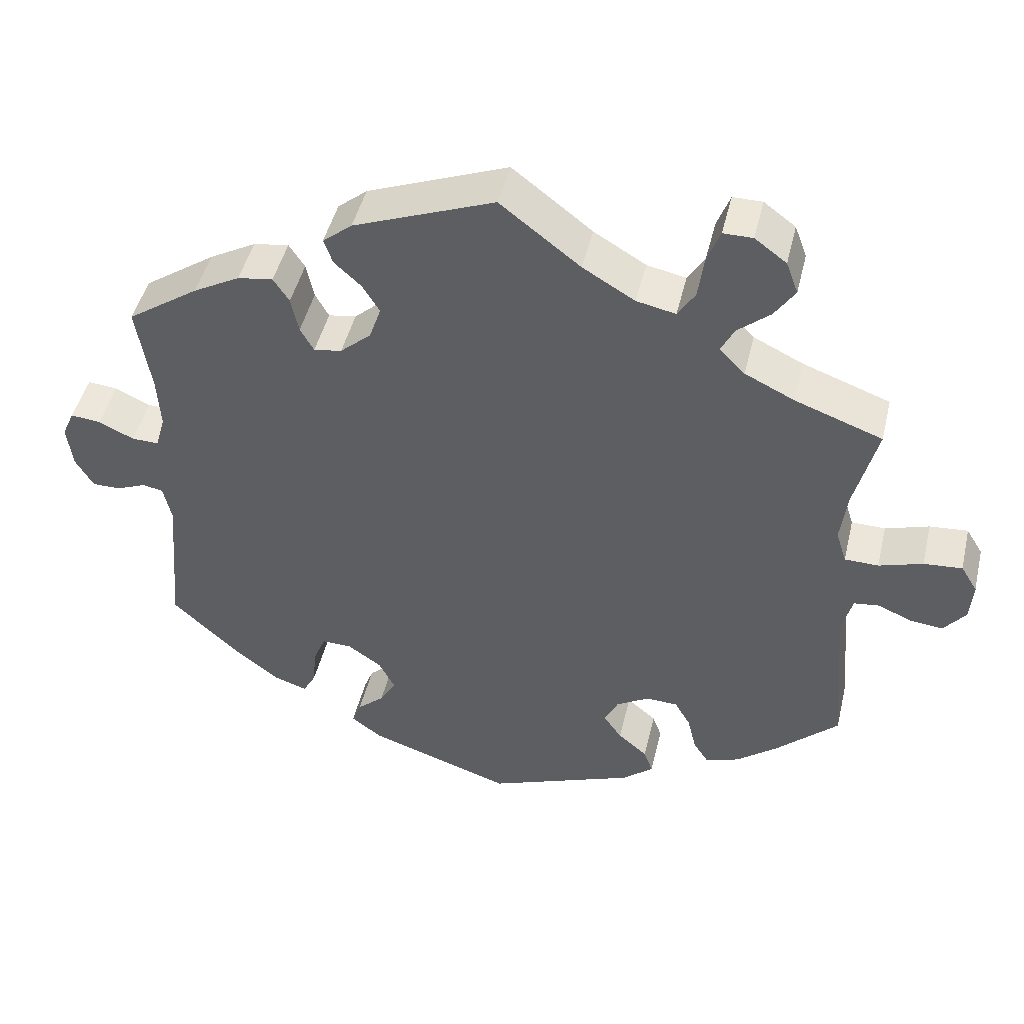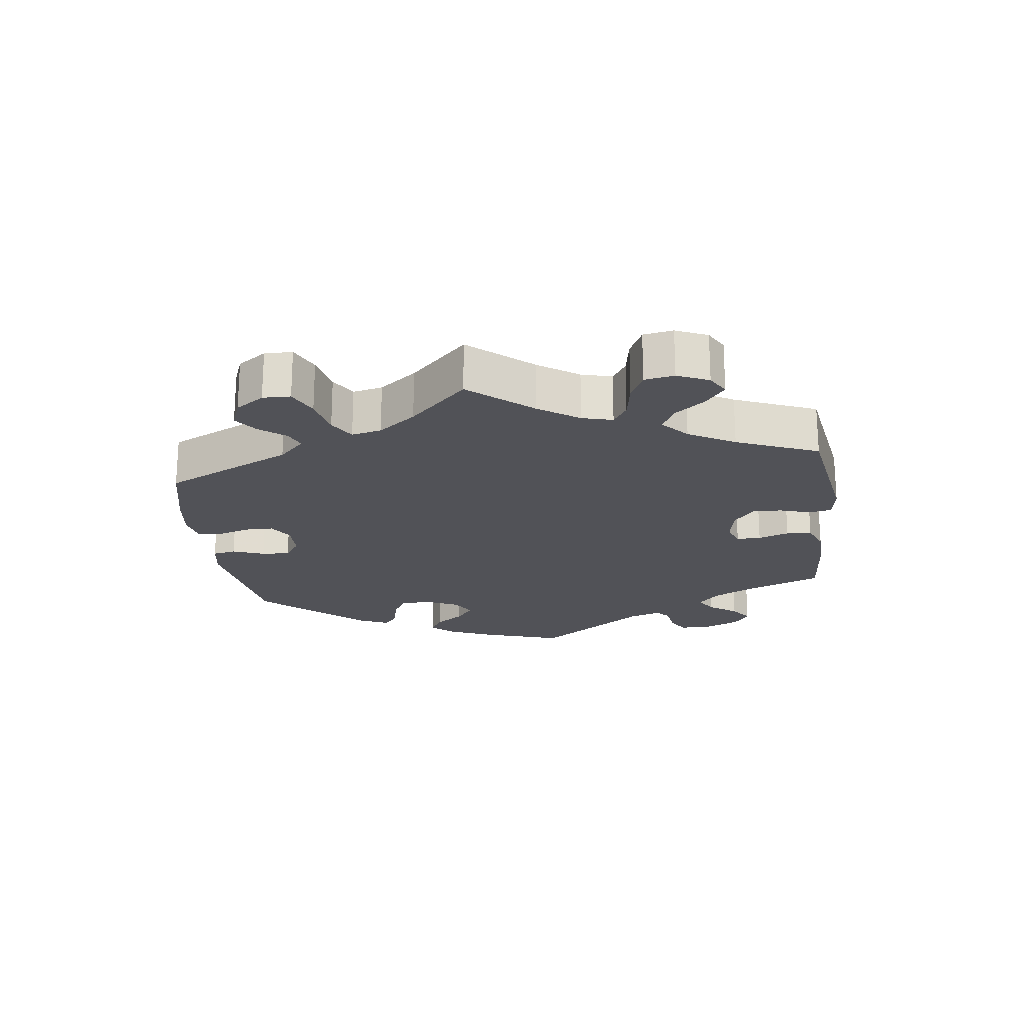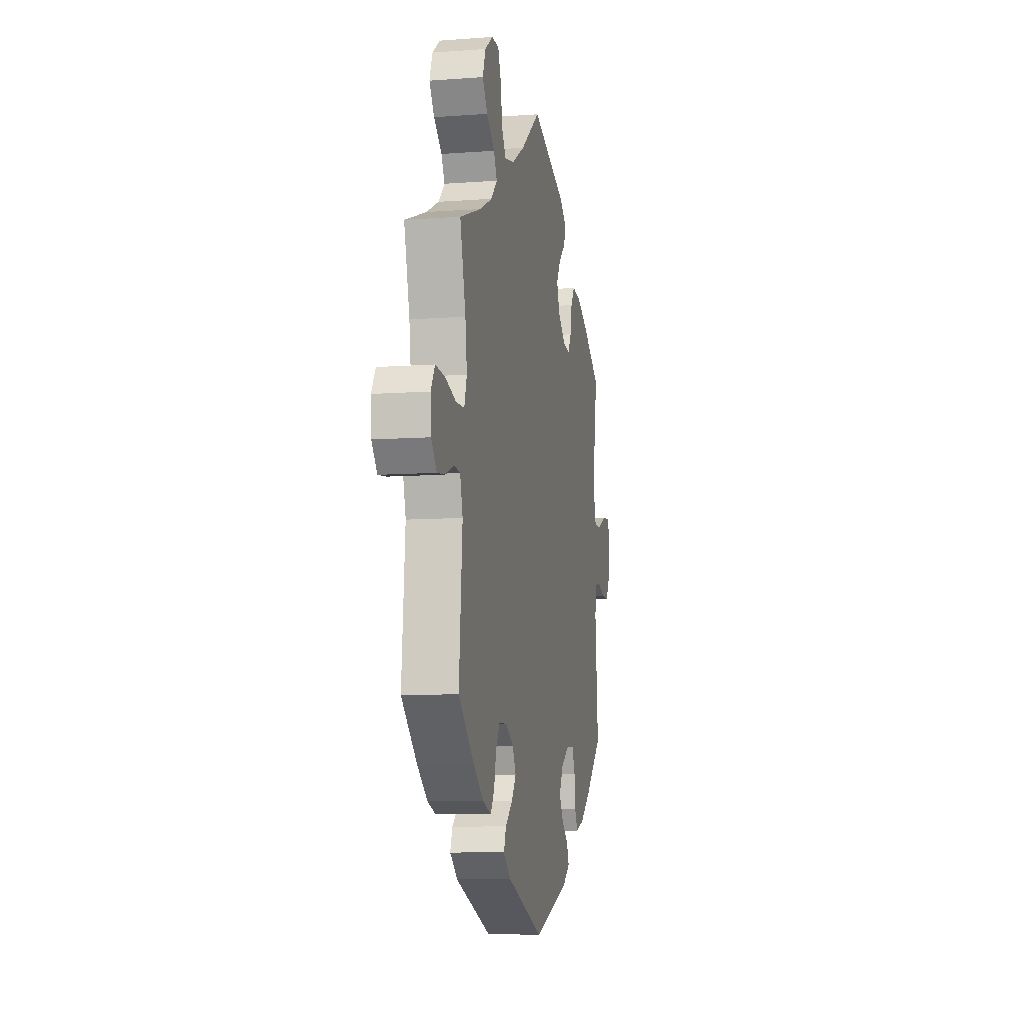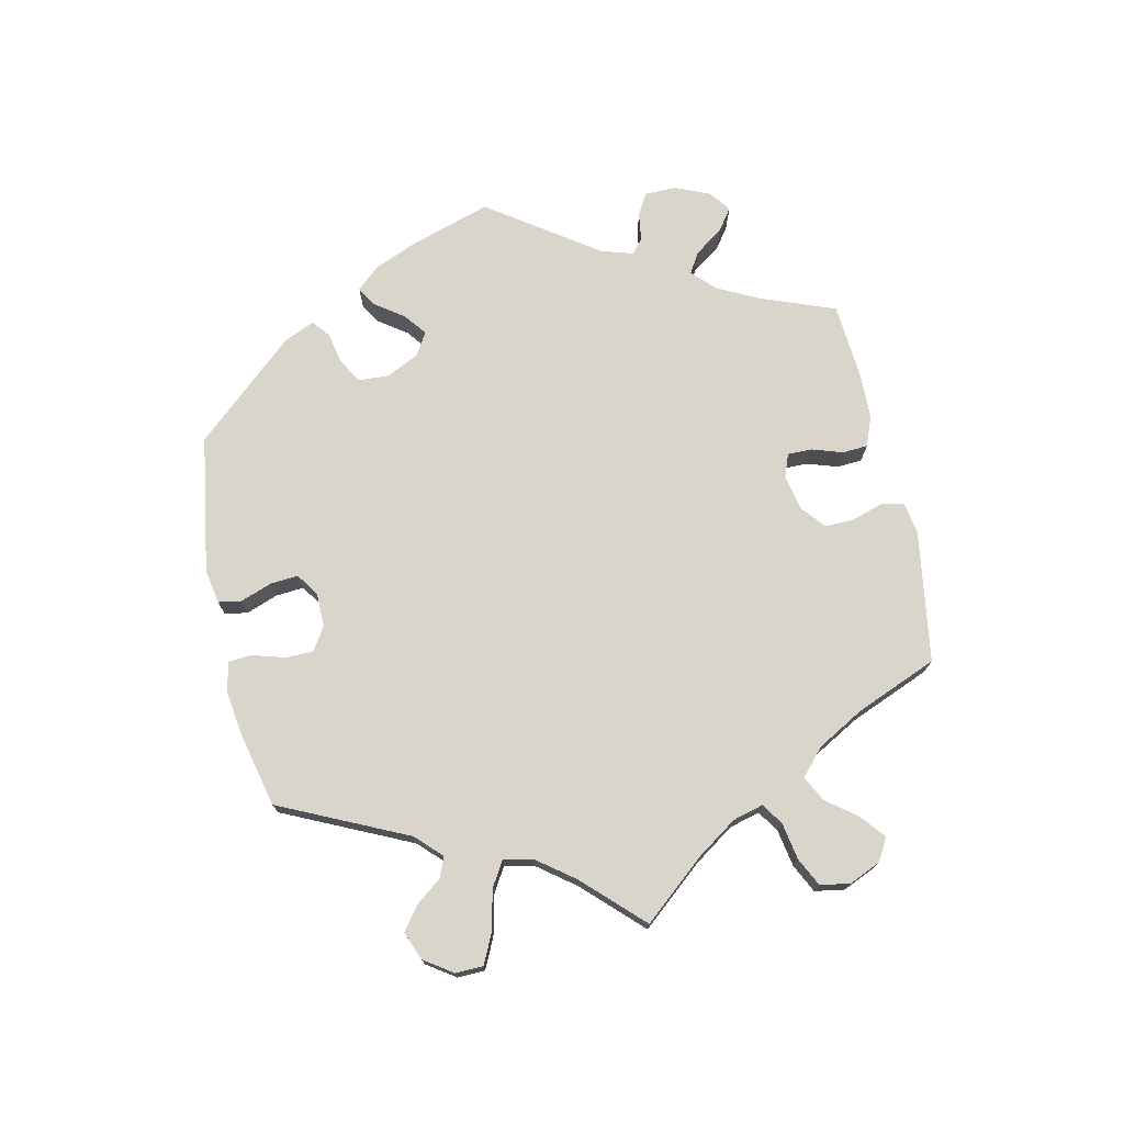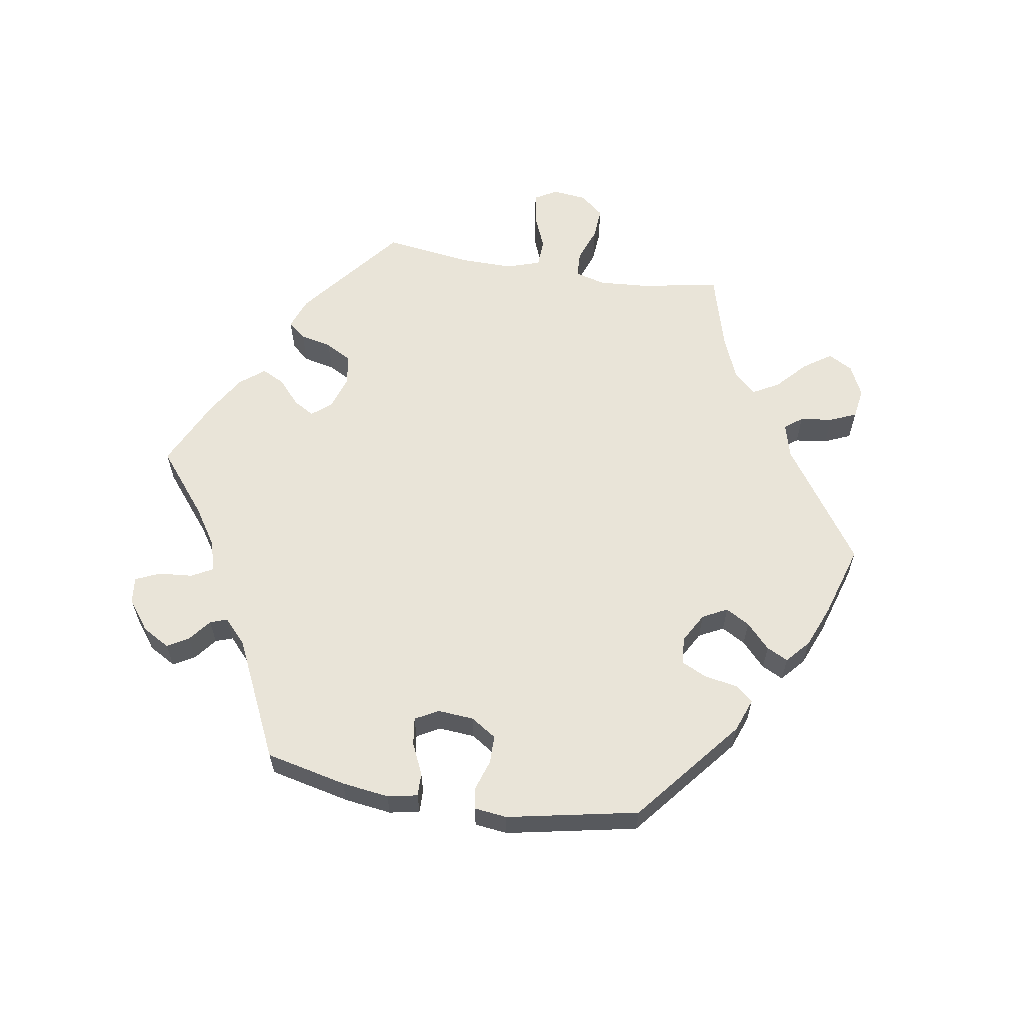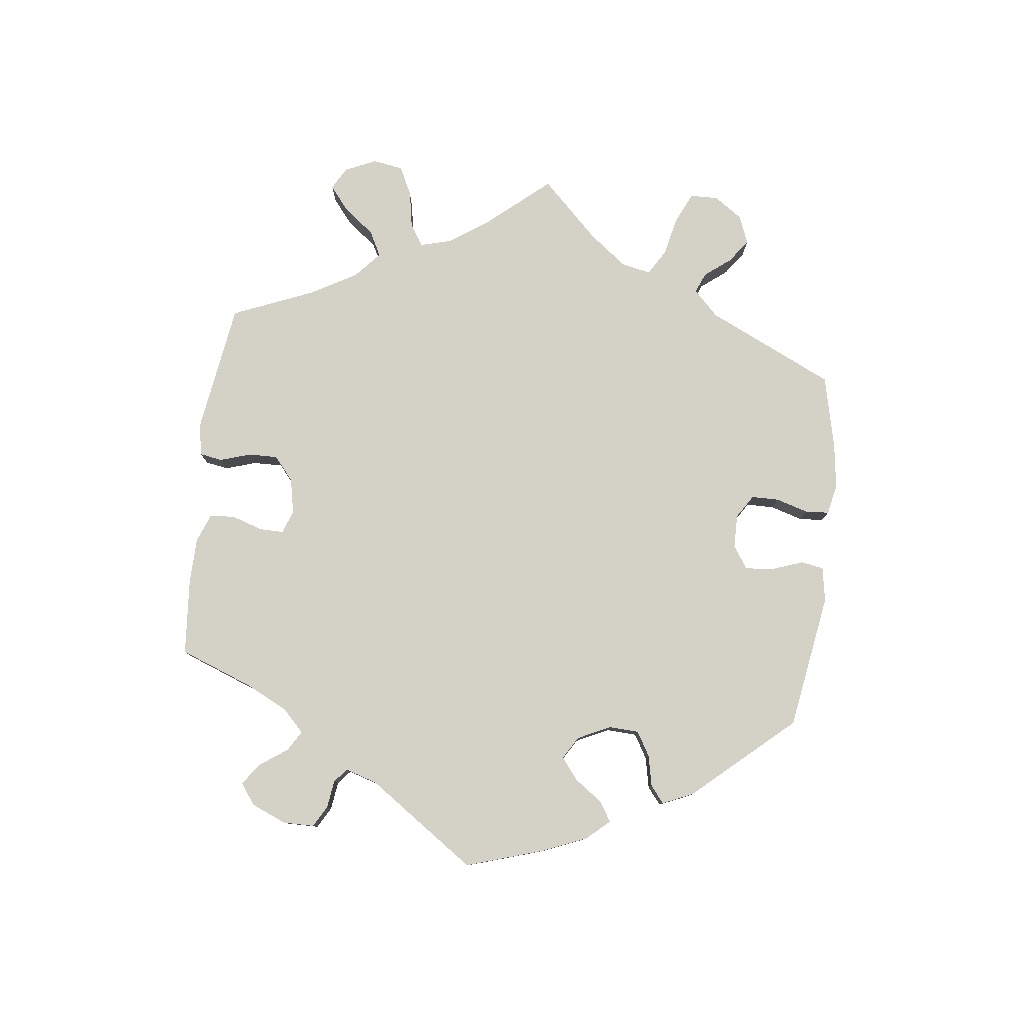
<metadata>
{"format":"obj","ext":"obj","renderer":"f3d","projection":"perspective","resolution":1024,"background":"white","views":[{"elev":46.3,"azim":-166.7,"up":"+Z"},{"elev":-21.4,"azim":-52.7,"up":"+Y"},{"elev":-8.7,"azim":-78.6,"up":"+Z"},{"elev":74.2,"azim":-72.5,"up":"+Y"},{"elev":60.7,"azim":159.3,"up":"+Y"},{"elev":79.8,"azim":126.6,"up":"+Y"}]}
</metadata>
<code>
v 0.186 0.07 0.506
v 0.225 0.07 0.474
v 0.213 0.07 0.441
v 0.177 0.07 0.408
v 0.154 0.07 0.37
v 0.17 0.07 0.326
v 0.211 0.07 0.29
v 0.248 0.07 0.284
v 0.266 0.07 0.316
v 0.276 0.07 0.364
v 0.297 0.07 0.396
v 0.344 0.07 0.389
v 0.406 0.07 0.355
v 0.501 0.07 0.29
v 0.482 0.07 0.171
v 0.478 0.07 0.101
v 0.491 0.07 0.056
v 0.527 0.07 0.057
v 0.574 0.07 0.079
v 0.614 0.07 0.083
v 0.63 0.07 0.047
v 0.623 0.07 -0.01
v 0.599 0.07 -0.051
v 0.562 0.07 -0.051
v 0.522 0.07 -0.035
v 0.495 0.07 -0.04
v 0.484 0.07 -0.089
v 0.501 0.07 -0.288
v 0.409 0.07 -0.373
v 0.352 0.07 -0.417
v 0.308 0.07 -0.432
v 0.291 0.07 -0.401
v 0.286 0.07 -0.349
v 0.27 0.07 -0.31
v 0.23 0.07 -0.311
v 0.185 0.07 -0.342
v 0.164 0.07 -0.383
v 0.185 0.07 -0.42
v 0.221 0.07 -0.452
v 0.233 0.07 -0.483
v 0.193 0.07 -0.513
v 0.001 0.07 -0.578
v -0.195 0.07 -0.504
v -0.236 0.07 -0.47
v -0.224 0.07 -0.437
v -0.185 0.07 -0.404
v -0.161 0.07 -0.369
v -0.179 0.07 -0.332
v -0.223 0.07 -0.306
v -0.265 0.07 -0.308
v -0.286 0.07 -0.344
v -0.298 0.07 -0.394
v -0.318 0.07 -0.424
v -0.363 0.07 -0.409
v -0.417 0.07 -0.367
v -0.501 0.07 -0.289
v -0.483 0.07 -0.077
v -0.497 0.07 -0.025
v -0.53 0.07 -0.021
v -0.576 0.07 -0.04
v -0.619 0.07 -0.045
v -0.648 0.07 -0.009
v -0.652 0.07 0.043
v -0.63 0.07 0.079
v -0.579 0.07 0.075
v -0.521 0.07 0.057
v -0.476 0.07 0.058
v -0.462 0.07 0.102
v -0.471 0.07 0.172
v -0.501 0.07 0.289
v -0.385 0.07 0.331
v -0.319 0.07 0.363
v -0.285 0.07 0.397
v -0.303 0.07 0.432
v -0.346 0.07 0.468
v -0.373 0.07 0.508
v -0.357 0.07 0.551
v -0.315 0.07 0.582
v -0.276 0.07 0.582
v -0.259 0.07 0.538
v -0.251 0.07 0.48
v -0.228 0.07 0.444
v -0.176 0.07 0.455
v -0.107 0.07 0.496
v -0.001 0.07 0.578
v 0.186 0 0.506
v 0.225 0 0.474
v 0.213 0 0.441
v 0.177 0 0.408
v 0.154 0 0.37
v 0.17 0 0.326
v 0.211 0 0.29
v 0.248 0 0.284
v 0.266 0 0.316
v 0.276 0 0.364
v 0.297 0 0.396
v 0.344 0 0.389
v 0.406 0 0.355
v 0.501 0 0.29
v 0.482 0 0.171
v 0.478 0 0.101
v 0.491 0 0.056
v 0.527 0 0.057
v 0.574 0 0.079
v 0.614 0 0.083
v 0.63 0 0.047
v 0.623 0 -0.01
v 0.599 0 -0.051
v 0.562 0 -0.051
v 0.522 0 -0.035
v 0.495 0 -0.04
v 0.484 0 -0.089
v 0.501 0 -0.288
v 0.409 0 -0.373
v 0.352 0 -0.417
v 0.308 0 -0.432
v 0.291 0 -0.401
v 0.286 0 -0.349
v 0.27 0 -0.31
v 0.23 0 -0.311
v 0.185 0 -0.342
v 0.164 0 -0.383
v 0.185 0 -0.42
v 0.221 0 -0.452
v 0.233 0 -0.483
v 0.193 0 -0.513
v 0.001 0 -0.578
v -0.195 0 -0.504
v -0.236 0 -0.47
v -0.224 0 -0.437
v -0.185 0 -0.404
v -0.161 0 -0.369
v -0.179 0 -0.332
v -0.223 0 -0.306
v -0.265 0 -0.308
v -0.286 0 -0.344
v -0.298 0 -0.394
v -0.318 0 -0.424
v -0.363 0 -0.409
v -0.417 0 -0.367
v -0.501 0 -0.289
v -0.483 0 -0.077
v -0.497 0 -0.025
v -0.53 0 -0.021
v -0.576 0 -0.04
v -0.619 0 -0.045
v -0.648 0 -0.009
v -0.652 0 0.043
v -0.63 0 0.079
v -0.579 0 0.075
v -0.521 0 0.057
v -0.476 0 0.058
v -0.462 0 0.102
v -0.471 0 0.172
v -0.501 0 0.289
v -0.385 0 0.331
v -0.319 0 0.363
v -0.285 0 0.397
v -0.303 0 0.432
v -0.346 0 0.468
v -0.373 0 0.508
v -0.357 0 0.551
v -0.315 0 0.582
v -0.276 0 0.582
v -0.259 0 0.538
v -0.251 0 0.48
v -0.228 0 0.444
v -0.176 0 0.455
v -0.107 0 0.496
v -0.001 0 0.578
f 84 85 1 2
f 83 84 2 3
f 82 83 3 4
f 78 79 80 81
f 76 77 78 81
f 74 75 76 81
f 73 74 81 82
f 72 73 82 4
f 69 70 71
f 68 69 71 72
f 67 68 72 4
f 63 64 65 66
f 63 66 67
f 62 63 67
f 59 60 61 62
f 59 62 67
f 58 59 67 4
f 54 55 56 57
f 51 52 53 54
f 50 51 54 57
f 49 50 57 58
f 43 44 45 46
f 43 46 47
f 42 43 47
f 41 42 47 48
f 38 39 40 41
f 37 38 41 48
f 30 31 32 33
f 30 33 34
f 27 28 29 30
f 26 27 30 34
f 22 23 24 25
f 22 25 26
f 21 22 26
f 18 19 20 21
f 17 18 21 26
f 16 17 26 34
f 12 13 14 15
f 9 10 11 12
f 8 9 12 15
f 7 8 15 16
f 58 4 5
f 58 5 6
f 49 58 6 7
f 36 37 48 49
f 35 36 49 7
f 7 16 34 35
f 87 86 170 169
f 88 87 169 168
f 89 88 168 167
f 166 165 164 163
f 166 163 162 161
f 166 161 160 159
f 167 166 159 158
f 89 167 158 157
f 156 155 154
f 157 156 154 153
f 89 157 153 152
f 151 150 149 148
f 152 151 148
f 152 148 147
f 147 146 145 144
f 152 147 144
f 89 152 144 143
f 142 141 140 139
f 139 138 137 136
f 142 139 136 135
f 143 142 135 134
f 131 130 129 128
f 132 131 128
f 132 128 127
f 133 132 127 126
f 126 125 124 123
f 133 126 123 122
f 118 117 116 115
f 119 118 115
f 115 114 113 112
f 119 115 112 111
f 110 109 108 107
f 111 110 107
f 111 107 106
f 106 105 104 103
f 111 106 103 102
f 119 111 102 101
f 100 99 98 97
f 97 96 95 94
f 100 97 94 93
f 101 100 93 92
f 90 89 143
f 91 90 143
f 92 91 143 134
f 134 133 122 121
f 92 134 121 120
f 120 119 101 92
f 1 86 87 2
f 2 87 88 3
f 3 88 89 4
f 4 89 90 5
f 5 90 91 6
f 6 91 92 7
f 7 92 93 8
f 8 93 94 9
f 9 94 95 10
f 10 95 96 11
f 11 96 97 12
f 12 97 98 13
f 13 98 99 14
f 14 99 100 15
f 15 100 101 16
f 16 101 102 17
f 17 102 103 18
f 18 103 104 19
f 19 104 105 20
f 20 105 106 21
f 21 106 107 22
f 22 107 108 23
f 23 108 109 24
f 24 109 110 25
f 25 110 111 26
f 26 111 112 27
f 27 112 113 28
f 28 113 114 29
f 29 114 115 30
f 30 115 116 31
f 31 116 117 32
f 32 117 118 33
f 33 118 119 34
f 34 119 120 35
f 35 120 121 36
f 36 121 122 37
f 37 122 123 38
f 38 123 124 39
f 39 124 125 40
f 40 125 126 41
f 41 126 127 42
f 42 127 128 43
f 43 128 129 44
f 44 129 130 45
f 45 130 131 46
f 46 131 132 47
f 47 132 133 48
f 48 133 134 49
f 49 134 135 50
f 50 135 136 51
f 51 136 137 52
f 52 137 138 53
f 53 138 139 54
f 54 139 140 55
f 55 140 141 56
f 56 141 142 57
f 57 142 143 58
f 58 143 144 59
f 59 144 145 60
f 60 145 146 61
f 61 146 147 62
f 62 147 148 63
f 63 148 149 64
f 64 149 150 65
f 65 150 151 66
f 66 151 152 67
f 67 152 153 68
f 68 153 154 69
f 69 154 155 70
f 70 155 156 71
f 71 156 157 72
f 72 157 158 73
f 73 158 159 74
f 74 159 160 75
f 75 160 161 76
f 76 161 162 77
f 77 162 163 78
f 78 163 164 79
f 79 164 165 80
f 80 165 166 81
f 81 166 167 82
f 82 167 168 83
f 83 168 169 84
f 84 169 170 85
f 85 170 86 1

</code>
